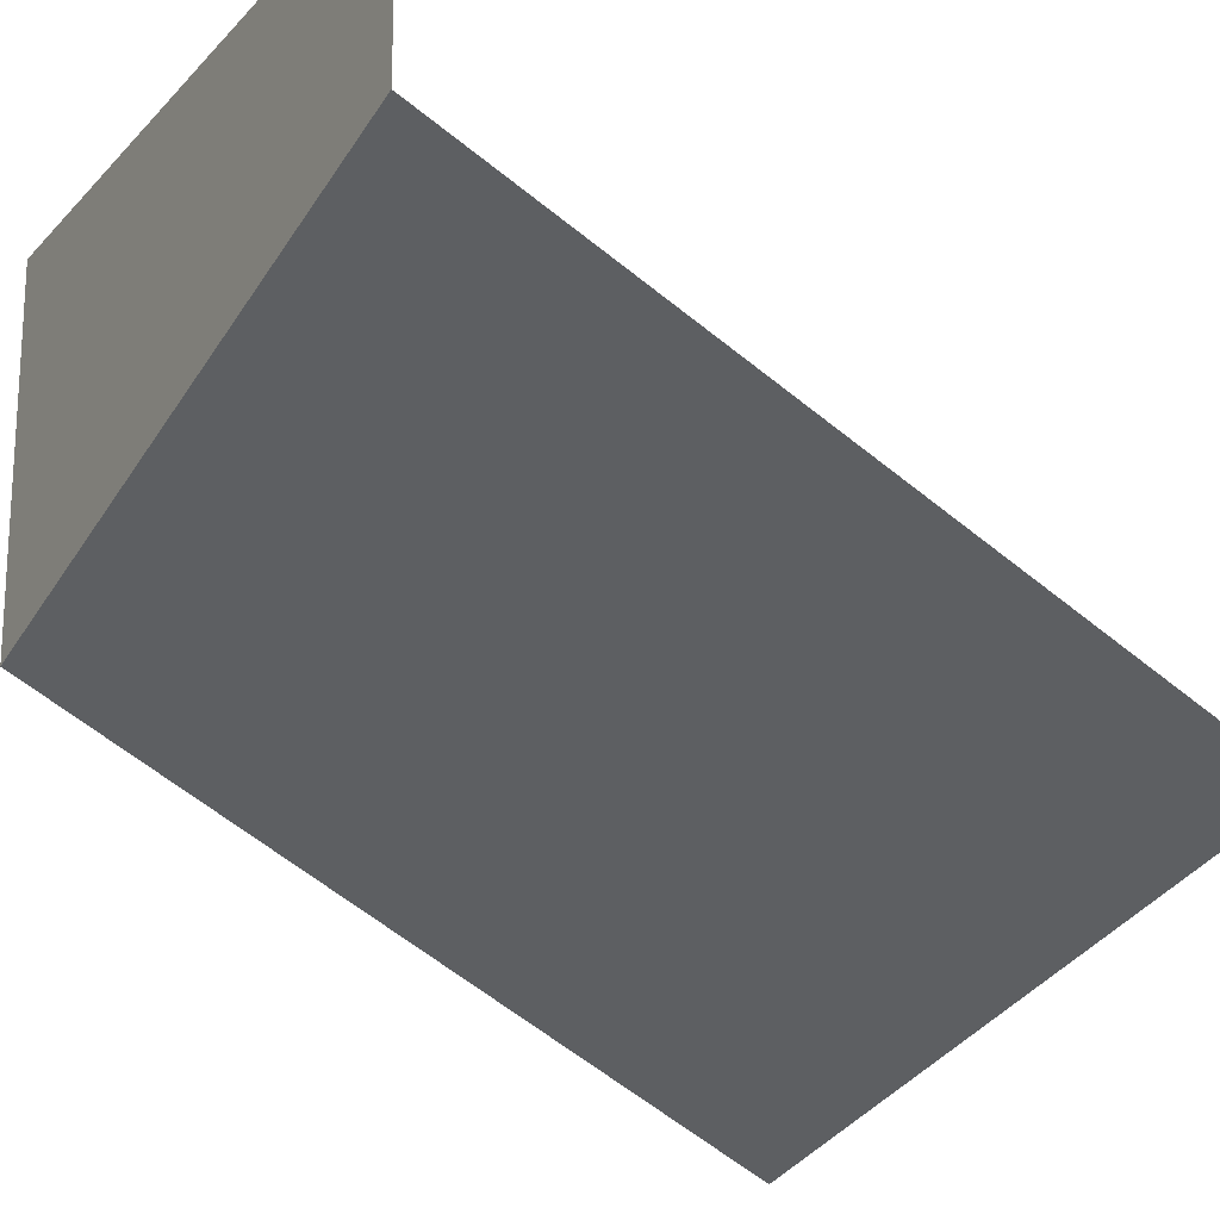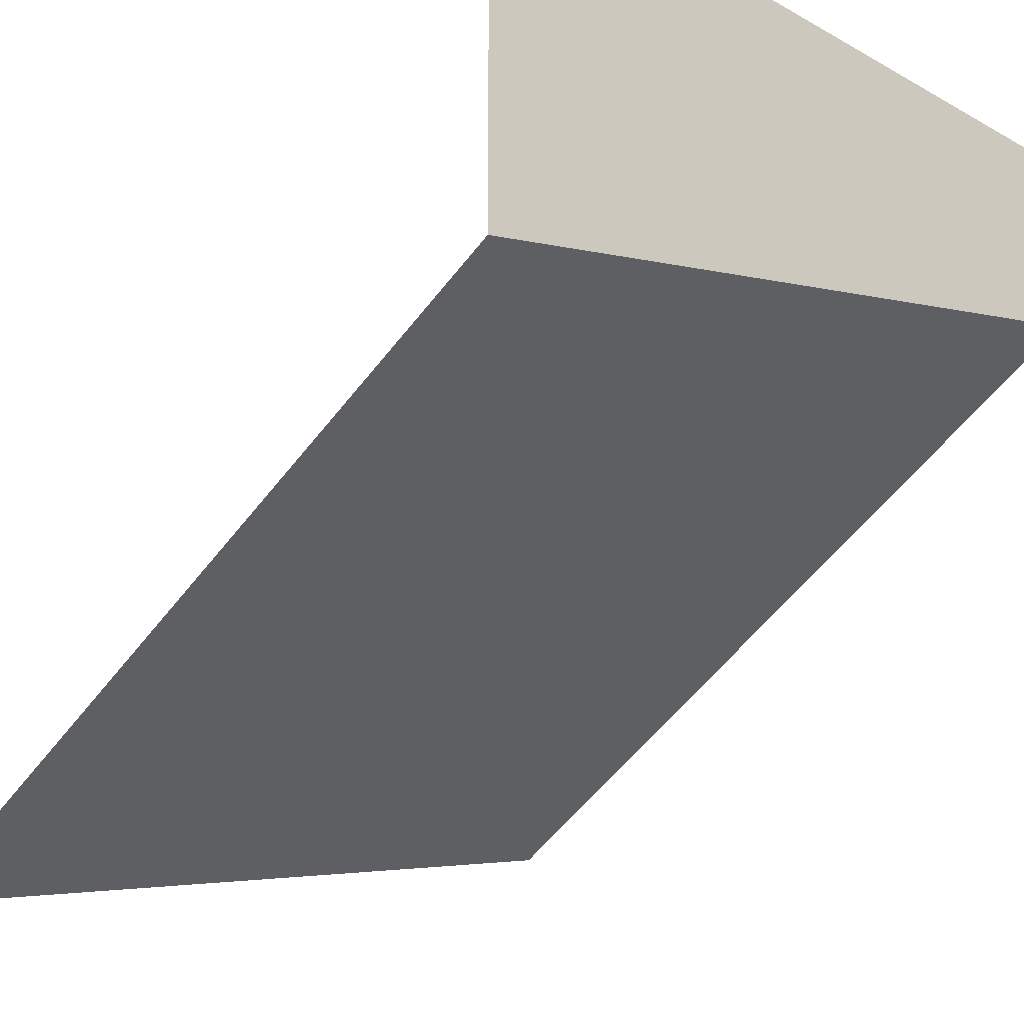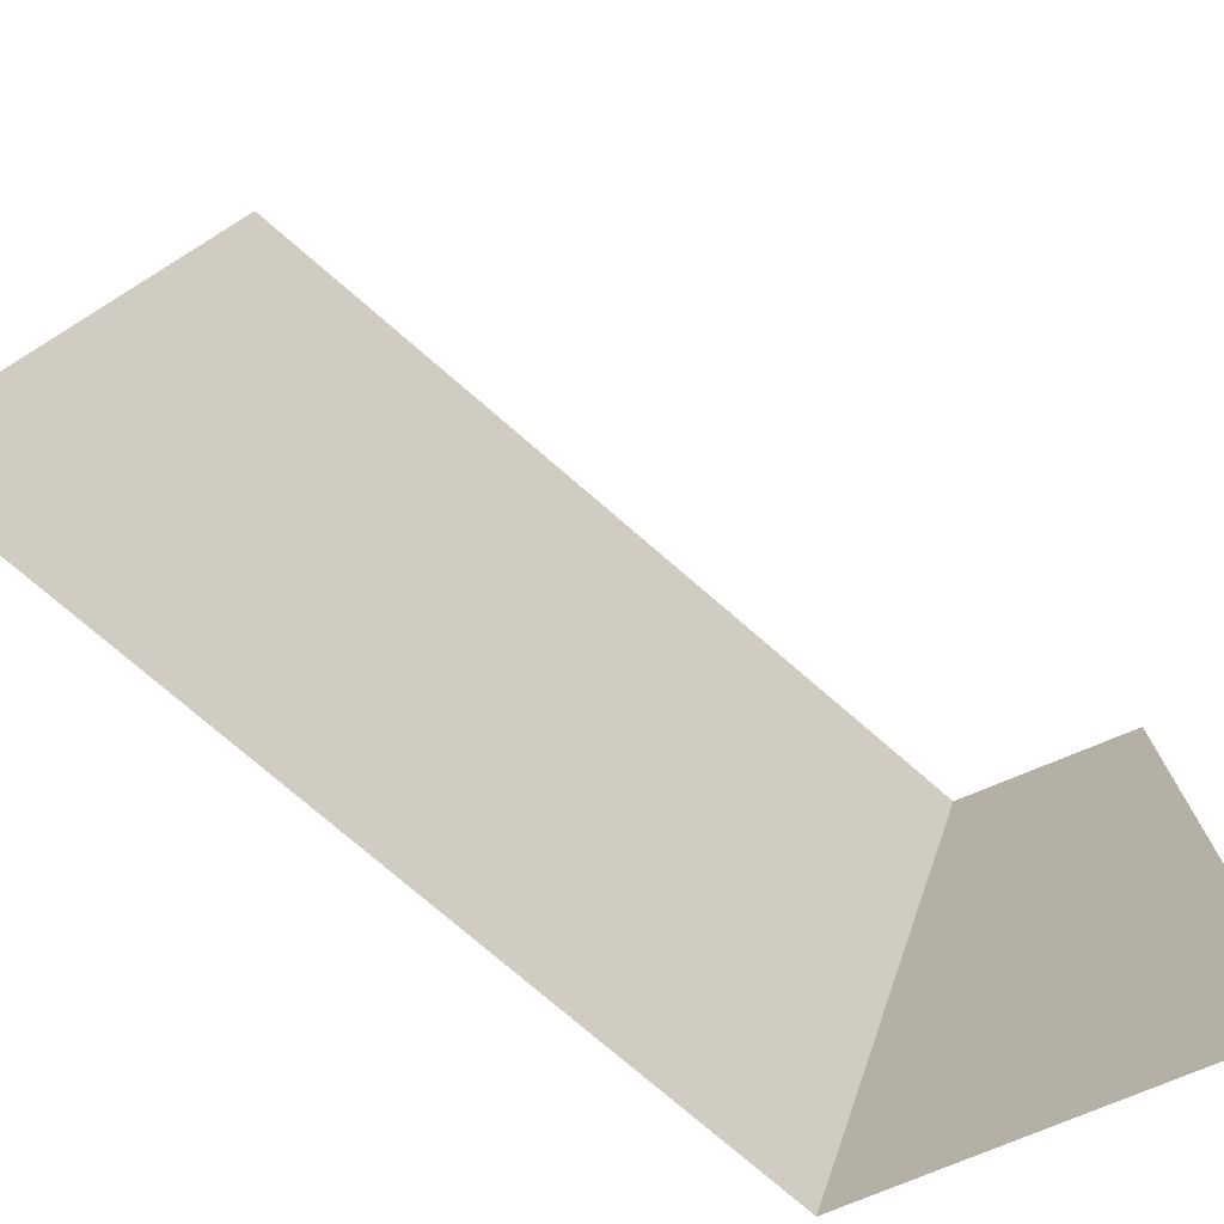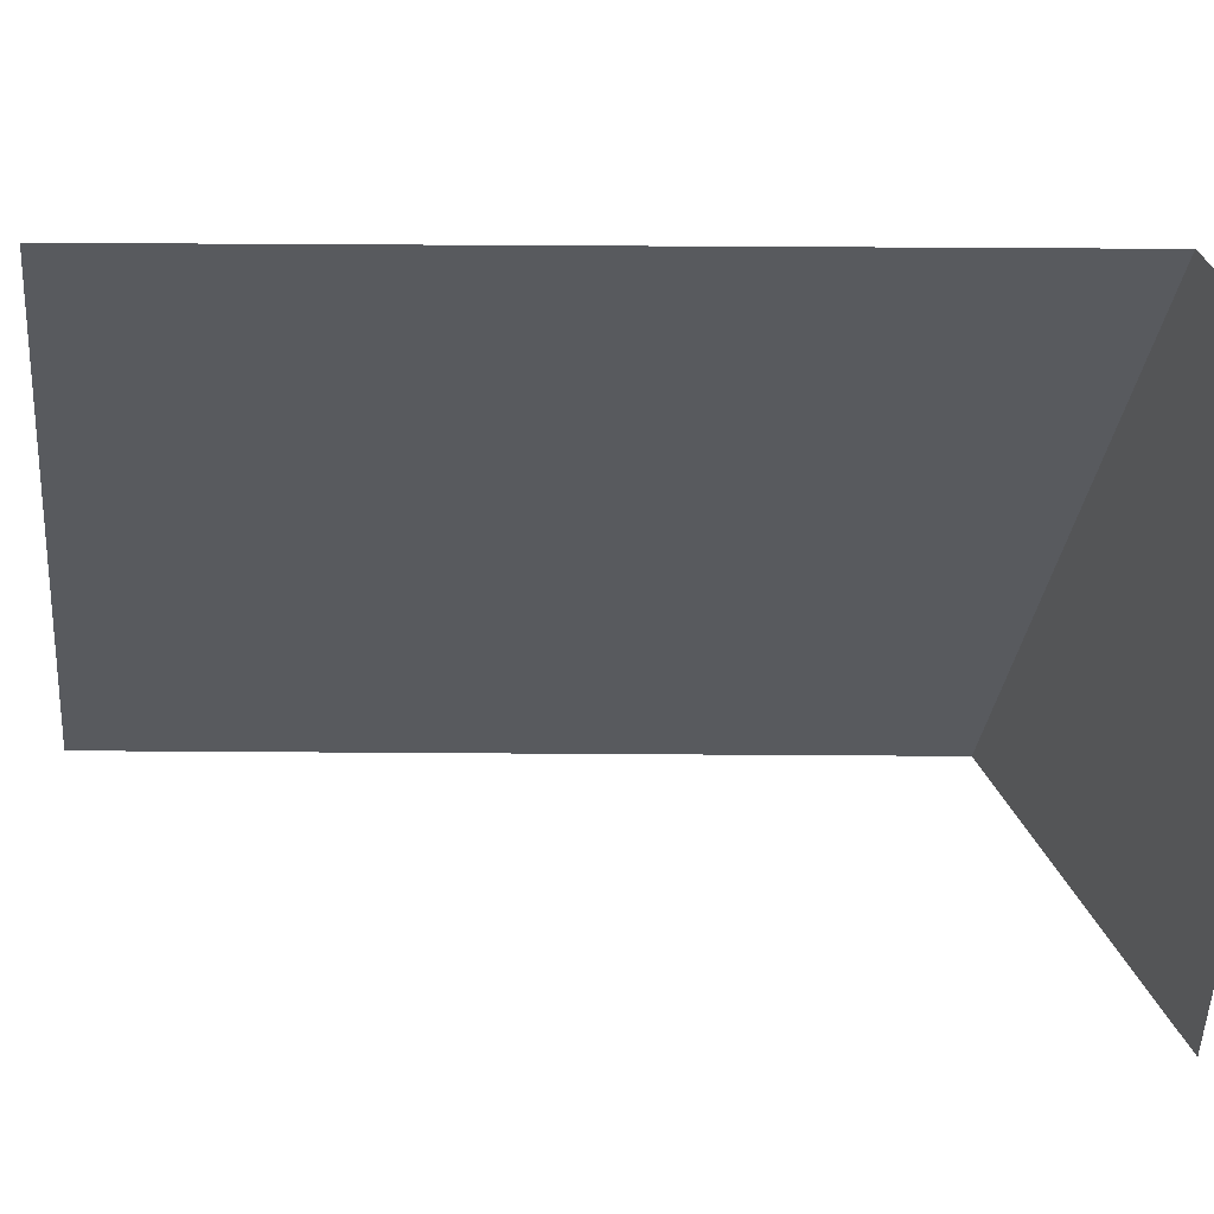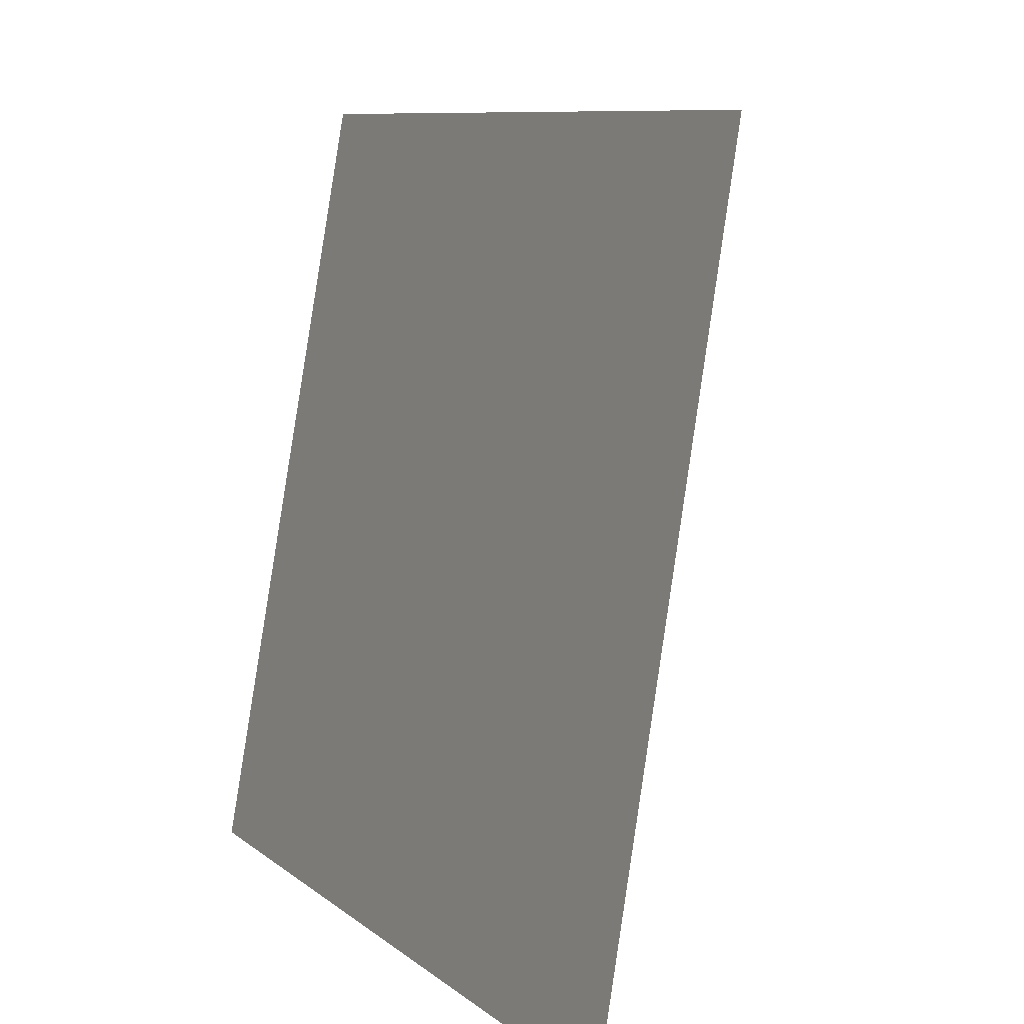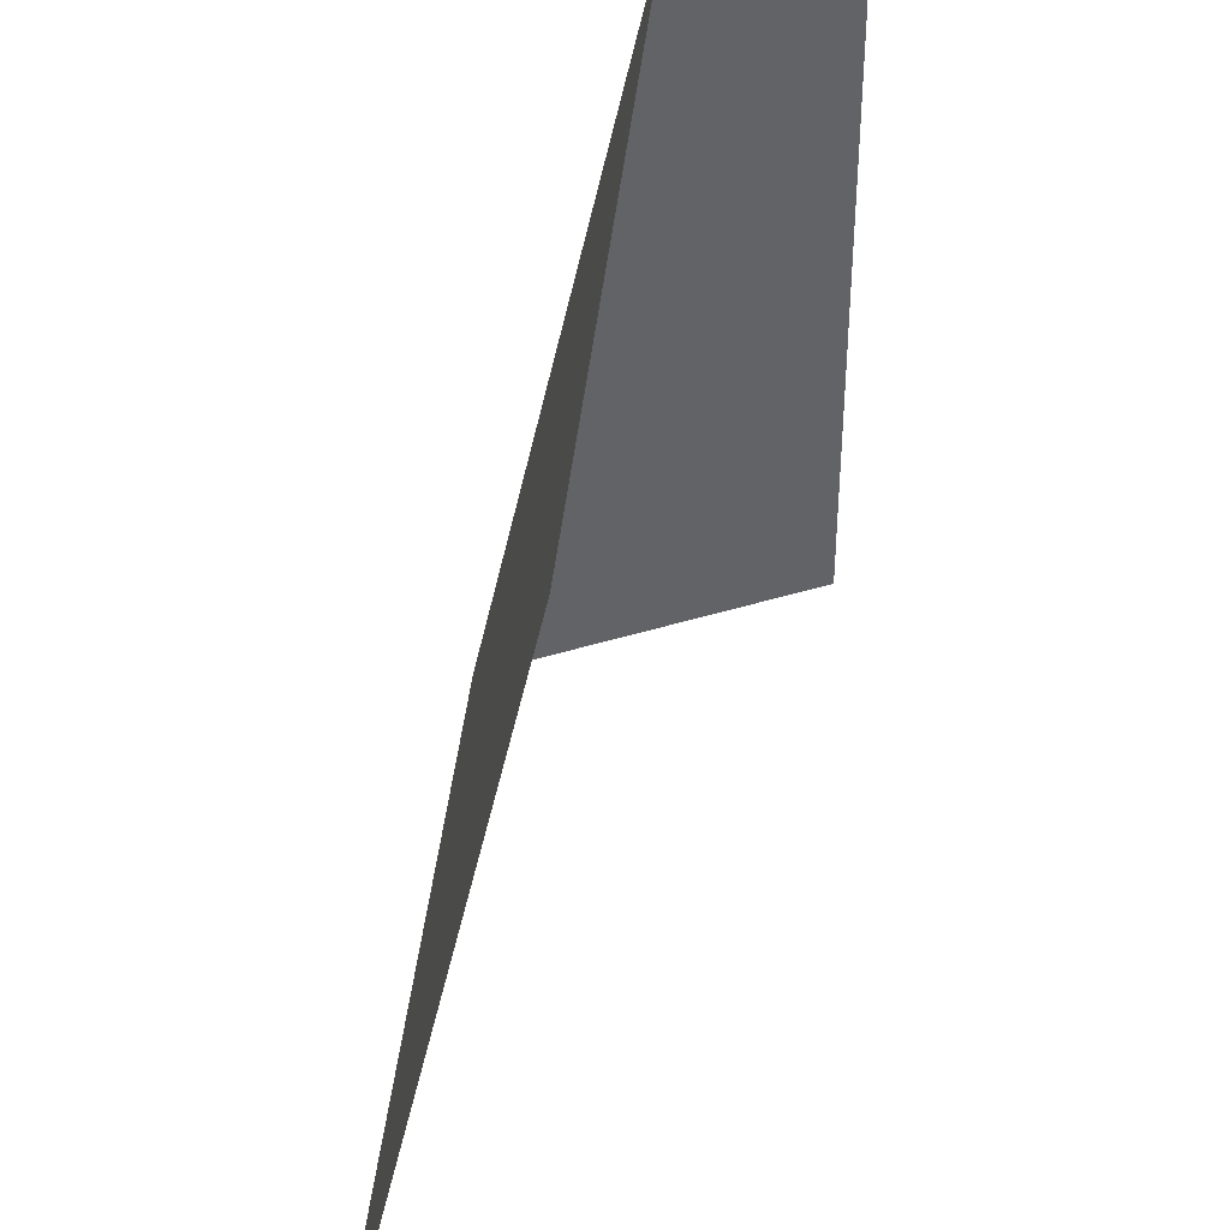
<metadata>
{"format":"obj","ext":"obj","renderer":"f3d","projection":"perspective","resolution":1024,"background":"white","views":[{"elev":-19.1,"azim":150.8,"up":"+Z"},{"elev":-23.5,"azim":47.0,"up":"+Z"},{"elev":-76.1,"azim":-67.4,"up":"+Y"},{"elev":46.6,"azim":-26.1,"up":"+Y"},{"elev":8.3,"azim":-142.1,"up":"+Y"},{"elev":40.6,"azim":-111.1,"up":"+Y"}]}
</metadata>
<code>
v -0.5 -2 -0.5
v -0.5 -1 -0.25
v 0.5 -1 0.25
v 0.5 -2 0
v 0.5 -1 0.5
v 0.5 -2 0.5
f 1 2 3
f 1 3 4
f 4 3 5
f 4 5 6

</code>
